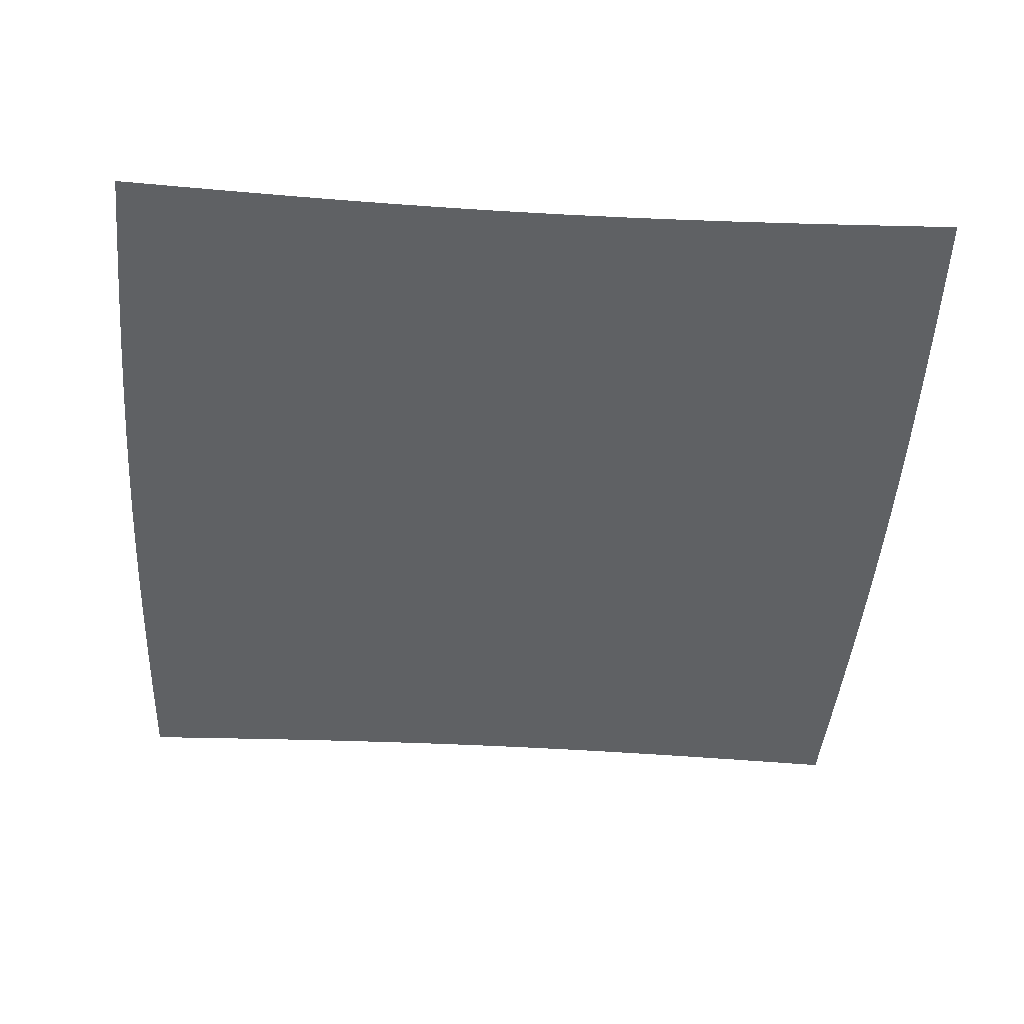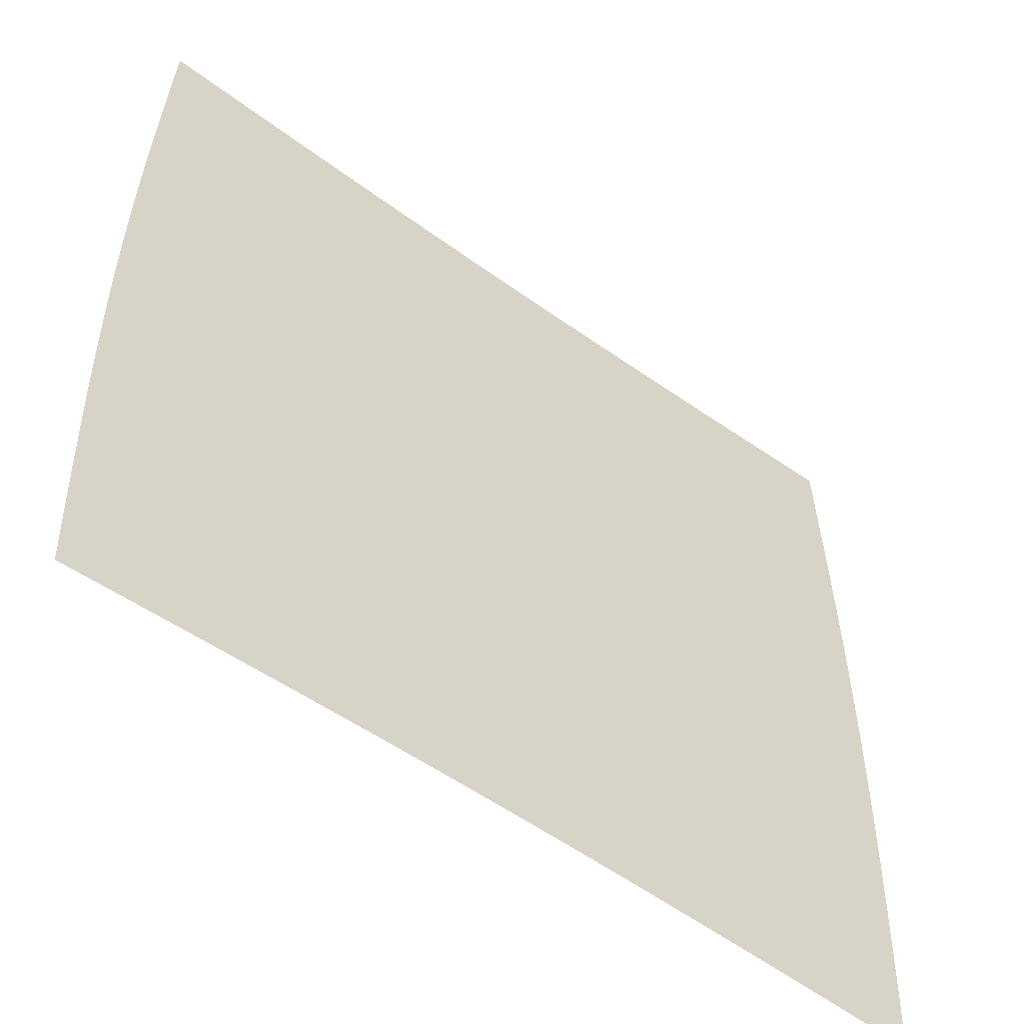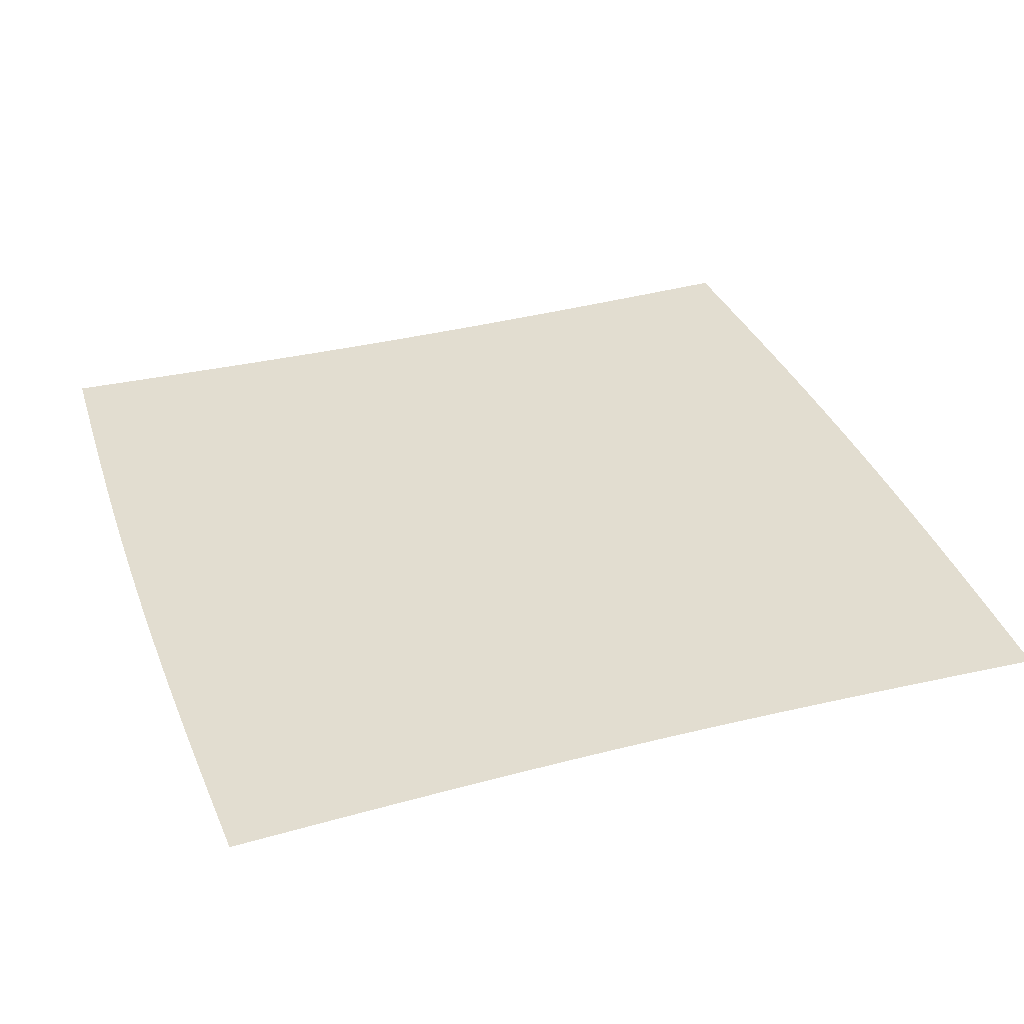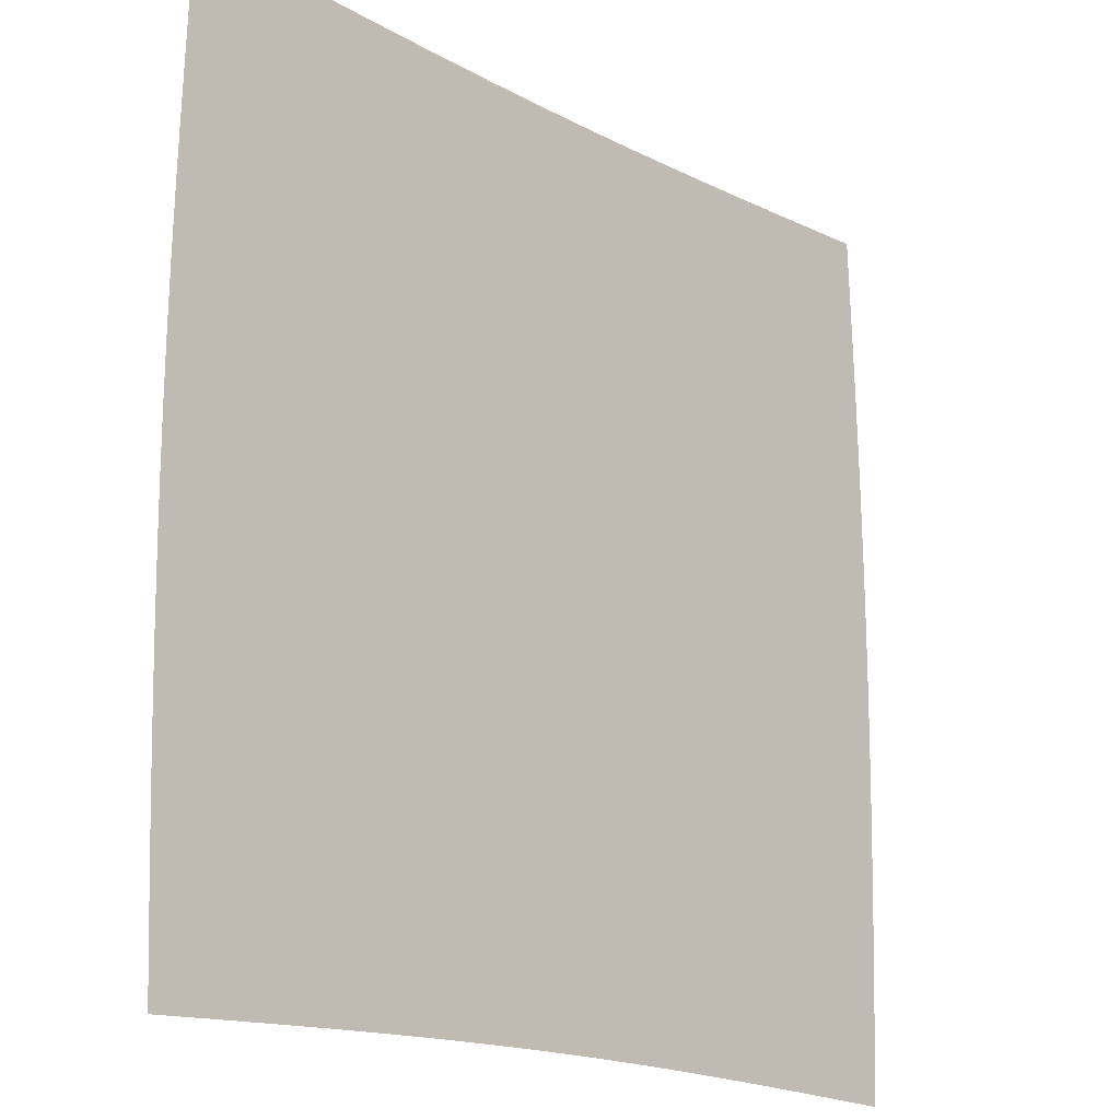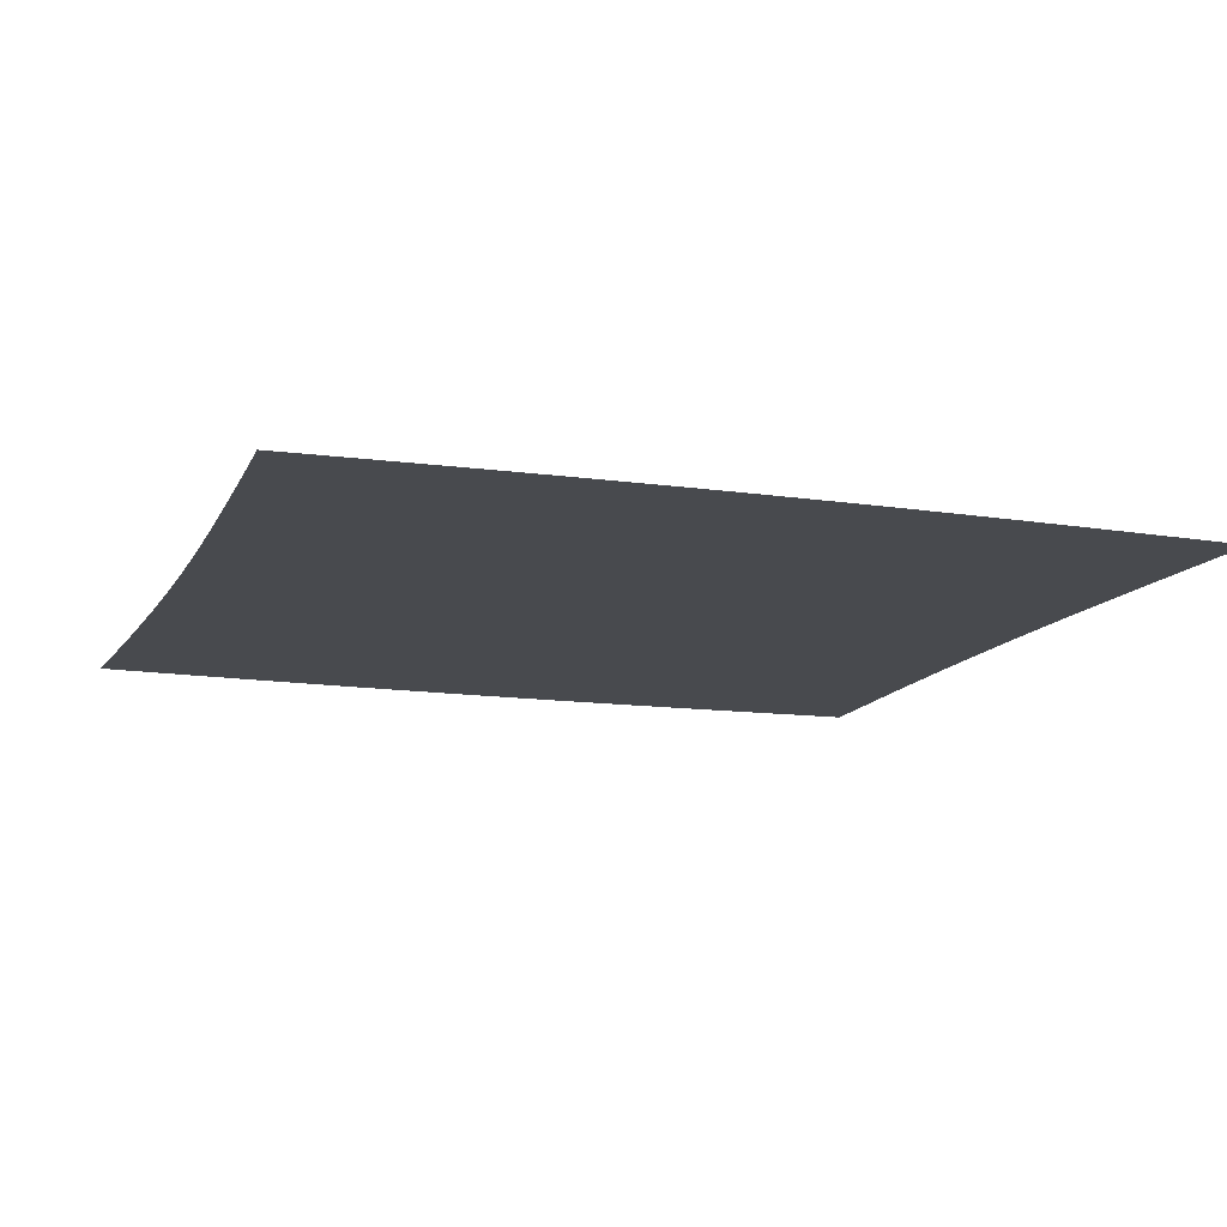
<metadata>
{"format":"obj","ext":"obj","renderer":"f3d","projection":"perspective","resolution":1024,"background":"white","views":[{"elev":-46.3,"azim":-3.8,"up":"+Z"},{"elev":-54.9,"azim":-37.5,"up":"+Y"},{"elev":35.2,"azim":161.2,"up":"+Z"},{"elev":-17.1,"azim":132.9,"up":"+Y"},{"elev":-13.0,"azim":70.8,"up":"+Z"}]}
</metadata>
<code>
v -0.4973 -0.5023 0
v -0.5 -0.4356 0
v -0.5025 -0.3687 0
v -0.5048 -0.3018 0
v -0.5067 -0.2348 0
v -0.5082 -0.1677 0
v -0.5092 -0.1006 0
v -0.5098 -0.03355 0
v -0.5098 0.03355 0
v -0.5092 0.1006 0
v -0.5082 0.1677 0
v -0.5067 0.2348 0
v -0.5048 0.3018 0
v -0.5025 0.3687 0
v -0.5 0.4356 0
v -0.4973 0.5023 0
v -0.4308 -0.4997 0
v -0.4334 -0.433 0
v -0.4359 -0.3663 0
v -0.4381 -0.2997 0
v -0.44 -0.233 0
v -0.4415 -0.1664 0
v -0.4425 -0.09985 0
v -0.443 -0.03328 0
v -0.443 0.03328 0
v -0.4425 0.09985 0
v -0.4415 0.1664 0
v -0.44 0.233 0
v -0.4381 0.2997 0
v -0.4359 0.3663 0
v -0.4334 0.433 0
v -0.4308 0.4997 0
v -0.3644 -0.4971 0
v -0.3669 -0.4305 0
v -0.3692 -0.364 0
v -0.3712 -0.2976 0
v -0.373 -0.2314 0
v -0.3744 -0.1652 0
v -0.3753 -0.09908 0
v -0.3758 -0.03302 0
v -0.3758 0.03302 0
v -0.3753 0.09908 0
v -0.3744 0.1652 0
v -0.373 0.2314 0
v -0.3712 0.2976 0
v -0.3692 0.364 0
v -0.3669 0.4305 0
v -0.3644 0.4971 0
v -0.2981 -0.4948 0
v -0.3002 -0.4282 0
v -0.3023 -0.3619 0
v -0.3041 -0.2957 0
v -0.3057 -0.2298 0
v -0.3069 -0.164 0
v -0.3077 -0.09836 0
v -0.3081 -0.03278 0
v -0.3081 0.03278 0
v -0.3077 0.09836 0
v -0.3069 0.164 0
v -0.3057 0.2298 0
v -0.3041 0.2957 0
v -0.3023 0.3619 0
v -0.3002 0.4282 0
v -0.2981 0.4948 0
v -0.2318 -0.4929 0
v -0.2336 -0.4263 0
v -0.2352 -0.36 0
v -0.2368 -0.2941 0
v -0.2381 -0.2284 0
v -0.2391 -0.163 0
v -0.2397 -0.09774 0
v -0.2401 -0.03257 0
v -0.2401 0.03257 0
v -0.2397 0.09774 0
v -0.2391 0.163 0
v -0.2381 0.2284 0
v -0.2368 0.2941 0
v -0.2352 0.36 0
v -0.2336 0.4263 0
v -0.2318 0.4929 0
v -0.1655 -0.4913 0
v -0.1669 -0.4247 0
v -0.1681 -0.3586 0
v -0.1693 -0.2928 0
v -0.1702 -0.2274 0
v -0.171 -0.1622 0
v -0.1715 -0.09723 0
v -0.1717 -0.0324 0
v -0.1717 0.0324 0
v -0.1715 0.09723 0
v -0.171 0.1622 0
v -0.1702 0.2274 0
v -0.1693 0.2928 0
v -0.1681 0.3586 0
v -0.1669 0.4247 0
v -0.1655 0.4913 0
v -0.09929 -0.4902 0
v -0.1001 -0.4237 0
v -0.1009 -0.3576 0
v -0.1016 -0.2919 0
v -0.1022 -0.2266 0
v -0.1027 -0.1616 0
v -0.103 -0.09688 0
v -0.1031 -0.03228 0
v -0.1031 0.03228 0
v -0.103 0.09688 0
v -0.1027 0.1616 0
v -0.1022 0.2266 0
v -0.1016 0.2919 0
v -0.1009 0.3576 0
v -0.1001 0.4237 0
v -0.09929 0.4902 0
v -0.03309 -0.4897 0
v -0.03338 -0.4231 0
v -0.03364 -0.357 0
v -0.03388 -0.2914 0
v -0.03408 -0.2262 0
v -0.03424 -0.1613 0
v -0.03434 -0.0967 0
v -0.0344 -0.03222 0
v -0.0344 0.03222 0
v -0.03434 0.0967 0
v -0.03424 0.1613 0
v -0.03408 0.2262 0
v -0.03388 0.2914 0
v -0.03364 0.357 0
v -0.03338 0.4231 0
v -0.03309 0.4897 0
v 0.03309 -0.4897 0
v 0.03338 -0.4231 0
v 0.03364 -0.357 0
v 0.03388 -0.2914 0
v 0.03408 -0.2262 0
v 0.03424 -0.1613 0
v 0.03434 -0.0967 0
v 0.0344 -0.03222 0
v 0.0344 0.03222 0
v 0.03434 0.0967 0
v 0.03424 0.1613 0
v 0.03408 0.2262 0
v 0.03388 0.2914 0
v 0.03364 0.357 0
v 0.03338 0.4231 0
v 0.03309 0.4897 0
v 0.09929 -0.4902 0
v 0.1001 -0.4237 0
v 0.1009 -0.3576 0
v 0.1016 -0.2919 0
v 0.1022 -0.2266 0
v 0.1027 -0.1616 0
v 0.103 -0.09688 0
v 0.1031 -0.03228 0
v 0.1031 0.03228 0
v 0.103 0.09688 0
v 0.1027 0.1616 0
v 0.1022 0.2266 0
v 0.1016 0.2919 0
v 0.1009 0.3576 0
v 0.1001 0.4237 0
v 0.09929 0.4902 0
v 0.1655 -0.4913 0
v 0.1669 -0.4247 0
v 0.1681 -0.3586 0
v 0.1693 -0.2928 0
v 0.1702 -0.2274 0
v 0.171 -0.1622 0
v 0.1715 -0.09723 0
v 0.1717 -0.0324 0
v 0.1717 0.0324 0
v 0.1715 0.09723 0
v 0.171 0.1622 0
v 0.1702 0.2274 0
v 0.1693 0.2928 0
v 0.1681 0.3586 0
v 0.1669 0.4247 0
v 0.1655 0.4913 0
v 0.2318 -0.4929 0
v 0.2336 -0.4263 0
v 0.2352 -0.36 0
v 0.2368 -0.2941 0
v 0.2381 -0.2284 0
v 0.2391 -0.163 0
v 0.2397 -0.09774 0
v 0.2401 -0.03257 0
v 0.2401 0.03257 0
v 0.2397 0.09774 0
v 0.2391 0.163 0
v 0.2381 0.2284 0
v 0.2368 0.2941 0
v 0.2352 0.36 0
v 0.2336 0.4263 0
v 0.2318 0.4929 0
v 0.2981 -0.4948 0
v 0.3002 -0.4282 0
v 0.3023 -0.3619 0
v 0.3041 -0.2957 0
v 0.3057 -0.2298 0
v 0.3069 -0.164 0
v 0.3077 -0.09836 0
v 0.3081 -0.03278 0
v 0.3081 0.03278 0
v 0.3077 0.09836 0
v 0.3069 0.164 0
v 0.3057 0.2298 0
v 0.3041 0.2957 0
v 0.3023 0.3619 0
v 0.3002 0.4282 0
v 0.2981 0.4948 0
v 0.3644 -0.4971 0
v 0.3669 -0.4305 0
v 0.3692 -0.364 0
v 0.3712 -0.2976 0
v 0.373 -0.2314 0
v 0.3744 -0.1652 0
v 0.3753 -0.09908 0
v 0.3758 -0.03302 0
v 0.3758 0.03302 0
v 0.3753 0.09908 0
v 0.3744 0.1652 0
v 0.373 0.2314 0
v 0.3712 0.2976 0
v 0.3692 0.364 0
v 0.3669 0.4305 0
v 0.3644 0.4971 0
v 0.4308 -0.4997 0
v 0.4334 -0.433 0
v 0.4359 -0.3663 0
v 0.4381 -0.2997 0
v 0.44 -0.233 0
v 0.4415 -0.1664 0
v 0.4425 -0.09985 0
v 0.443 -0.03328 0
v 0.443 0.03328 0
v 0.4425 0.09985 0
v 0.4415 0.1664 0
v 0.44 0.233 0
v 0.4381 0.2997 0
v 0.4359 0.3663 0
v 0.4334 0.433 0
v 0.4308 0.4997 0
v 0.4973 -0.5023 0
v 0.5 -0.4356 0
v 0.5025 -0.3687 0
v 0.5048 -0.3018 0
v 0.5067 -0.2348 0
v 0.5082 -0.1677 0
v 0.5092 -0.1006 0
v 0.5098 -0.03355 0
v 0.5098 0.03355 0
v 0.5092 0.1006 0
v 0.5082 0.1677 0
v 0.5067 0.2348 0
v 0.5048 0.3018 0
v 0.5025 0.3687 0
v 0.5 0.4356 0
v 0.4973 0.5023 0
f 1 17 18
f 1 18 2
f 2 18 19
f 2 19 3
f 3 19 20
f 3 20 4
f 4 20 21
f 4 21 5
f 5 21 22
f 5 22 6
f 6 22 23
f 6 23 7
f 7 23 24
f 7 24 8
f 8 24 25
f 8 25 9
f 9 25 26
f 9 26 10
f 10 26 27
f 10 27 11
f 11 27 28
f 11 28 12
f 12 28 29
f 12 29 13
f 13 29 30
f 13 30 14
f 14 30 31
f 14 31 15
f 15 31 32
f 15 32 16
f 17 33 34
f 17 34 18
f 18 34 35
f 18 35 19
f 19 35 36
f 19 36 20
f 20 36 37
f 20 37 21
f 21 37 38
f 21 38 22
f 22 38 39
f 22 39 23
f 23 39 40
f 23 40 24
f 24 40 41
f 24 41 25
f 25 41 42
f 25 42 26
f 26 42 43
f 26 43 27
f 27 43 44
f 27 44 28
f 28 44 45
f 28 45 29
f 29 45 46
f 29 46 30
f 30 46 47
f 30 47 31
f 31 47 48
f 31 48 32
f 33 49 50
f 33 50 34
f 34 50 51
f 34 51 35
f 35 51 52
f 35 52 36
f 36 52 53
f 36 53 37
f 37 53 54
f 37 54 38
f 38 54 55
f 38 55 39
f 39 55 56
f 39 56 40
f 40 56 57
f 40 57 41
f 41 57 58
f 41 58 42
f 42 58 59
f 42 59 43
f 43 59 60
f 43 60 44
f 44 60 61
f 44 61 45
f 45 61 62
f 45 62 46
f 46 62 63
f 46 63 47
f 47 63 64
f 47 64 48
f 49 65 66
f 49 66 50
f 50 66 67
f 50 67 51
f 51 67 68
f 51 68 52
f 52 68 69
f 52 69 53
f 53 69 70
f 53 70 54
f 54 70 71
f 54 71 55
f 55 71 72
f 55 72 56
f 56 72 73
f 56 73 57
f 57 73 74
f 57 74 58
f 58 74 75
f 58 75 59
f 59 75 76
f 59 76 60
f 60 76 77
f 60 77 61
f 61 77 78
f 61 78 62
f 62 78 79
f 62 79 63
f 63 79 80
f 63 80 64
f 65 81 82
f 65 82 66
f 66 82 83
f 66 83 67
f 67 83 84
f 67 84 68
f 68 84 85
f 68 85 69
f 69 85 86
f 69 86 70
f 70 86 87
f 70 87 71
f 71 87 88
f 71 88 72
f 72 88 89
f 72 89 73
f 73 89 90
f 73 90 74
f 74 90 91
f 74 91 75
f 75 91 92
f 75 92 76
f 76 92 93
f 76 93 77
f 77 93 94
f 77 94 78
f 78 94 95
f 78 95 79
f 79 95 96
f 79 96 80
f 81 97 98
f 81 98 82
f 82 98 99
f 82 99 83
f 83 99 100
f 83 100 84
f 84 100 101
f 84 101 85
f 85 101 102
f 85 102 86
f 86 102 103
f 86 103 87
f 87 103 104
f 87 104 88
f 88 104 105
f 88 105 89
f 89 105 106
f 89 106 90
f 90 106 107
f 90 107 91
f 91 107 108
f 91 108 92
f 92 108 109
f 92 109 93
f 93 109 110
f 93 110 94
f 94 110 111
f 94 111 95
f 95 111 112
f 95 112 96
f 97 113 114
f 97 114 98
f 98 114 115
f 98 115 99
f 99 115 116
f 99 116 100
f 100 116 117
f 100 117 101
f 101 117 118
f 101 118 102
f 102 118 119
f 102 119 103
f 103 119 120
f 103 120 104
f 104 120 121
f 104 121 105
f 105 121 122
f 105 122 106
f 106 122 123
f 106 123 107
f 107 123 124
f 107 124 108
f 108 124 125
f 108 125 109
f 109 125 126
f 109 126 110
f 110 126 127
f 110 127 111
f 111 127 128
f 111 128 112
f 113 129 130
f 113 130 114
f 114 130 131
f 114 131 115
f 115 131 132
f 115 132 116
f 116 132 133
f 116 133 117
f 117 133 134
f 117 134 118
f 118 134 135
f 118 135 119
f 119 135 136
f 119 136 120
f 120 136 137
f 120 137 121
f 121 137 138
f 121 138 122
f 122 138 139
f 122 139 123
f 123 139 140
f 123 140 124
f 124 140 141
f 124 141 125
f 125 141 142
f 125 142 126
f 126 142 143
f 126 143 127
f 127 143 144
f 127 144 128
f 129 145 146
f 129 146 130
f 130 146 147
f 130 147 131
f 131 147 148
f 131 148 132
f 132 148 149
f 132 149 133
f 133 149 150
f 133 150 134
f 134 150 151
f 134 151 135
f 135 151 152
f 135 152 136
f 136 152 153
f 136 153 137
f 137 153 154
f 137 154 138
f 138 154 155
f 138 155 139
f 139 155 156
f 139 156 140
f 140 156 157
f 140 157 141
f 141 157 158
f 141 158 142
f 142 158 159
f 142 159 143
f 143 159 160
f 143 160 144
f 145 161 162
f 145 162 146
f 146 162 163
f 146 163 147
f 147 163 164
f 147 164 148
f 148 164 165
f 148 165 149
f 149 165 166
f 149 166 150
f 150 166 167
f 150 167 151
f 151 167 168
f 151 168 152
f 152 168 169
f 152 169 153
f 153 169 170
f 153 170 154
f 154 170 171
f 154 171 155
f 155 171 172
f 155 172 156
f 156 172 173
f 156 173 157
f 157 173 174
f 157 174 158
f 158 174 175
f 158 175 159
f 159 175 176
f 159 176 160
f 161 177 178
f 161 178 162
f 162 178 179
f 162 179 163
f 163 179 180
f 163 180 164
f 164 180 181
f 164 181 165
f 165 181 182
f 165 182 166
f 166 182 183
f 166 183 167
f 167 183 184
f 167 184 168
f 168 184 185
f 168 185 169
f 169 185 186
f 169 186 170
f 170 186 187
f 170 187 171
f 171 187 188
f 171 188 172
f 172 188 189
f 172 189 173
f 173 189 190
f 173 190 174
f 174 190 191
f 174 191 175
f 175 191 192
f 175 192 176
f 177 193 194
f 177 194 178
f 178 194 195
f 178 195 179
f 179 195 196
f 179 196 180
f 180 196 197
f 180 197 181
f 181 197 198
f 181 198 182
f 182 198 199
f 182 199 183
f 183 199 200
f 183 200 184
f 184 200 201
f 184 201 185
f 185 201 202
f 185 202 186
f 186 202 203
f 186 203 187
f 187 203 204
f 187 204 188
f 188 204 205
f 188 205 189
f 189 205 206
f 189 206 190
f 190 206 207
f 190 207 191
f 191 207 208
f 191 208 192
f 193 209 210
f 193 210 194
f 194 210 211
f 194 211 195
f 195 211 212
f 195 212 196
f 196 212 213
f 196 213 197
f 197 213 214
f 197 214 198
f 198 214 215
f 198 215 199
f 199 215 216
f 199 216 200
f 200 216 217
f 200 217 201
f 201 217 218
f 201 218 202
f 202 218 219
f 202 219 203
f 203 219 220
f 203 220 204
f 204 220 221
f 204 221 205
f 205 221 222
f 205 222 206
f 206 222 223
f 206 223 207
f 207 223 224
f 207 224 208
f 209 225 226
f 209 226 210
f 210 226 227
f 210 227 211
f 211 227 228
f 211 228 212
f 212 228 229
f 212 229 213
f 213 229 230
f 213 230 214
f 214 230 231
f 214 231 215
f 215 231 232
f 215 232 216
f 216 232 233
f 216 233 217
f 217 233 234
f 217 234 218
f 218 234 235
f 218 235 219
f 219 235 236
f 219 236 220
f 220 236 237
f 220 237 221
f 221 237 238
f 221 238 222
f 222 238 239
f 222 239 223
f 223 239 240
f 223 240 224
f 225 241 242
f 225 242 226
f 226 242 243
f 226 243 227
f 227 243 244
f 227 244 228
f 228 244 245
f 228 245 229
f 229 245 246
f 229 246 230
f 230 246 247
f 230 247 231
f 231 247 248
f 231 248 232
f 232 248 249
f 232 249 233
f 233 249 250
f 233 250 234
f 234 250 251
f 234 251 235
f 235 251 252
f 235 252 236
f 236 252 253
f 236 253 237
f 237 253 254
f 237 254 238
f 238 254 255
f 238 255 239
f 239 255 256
f 239 256 240

</code>
